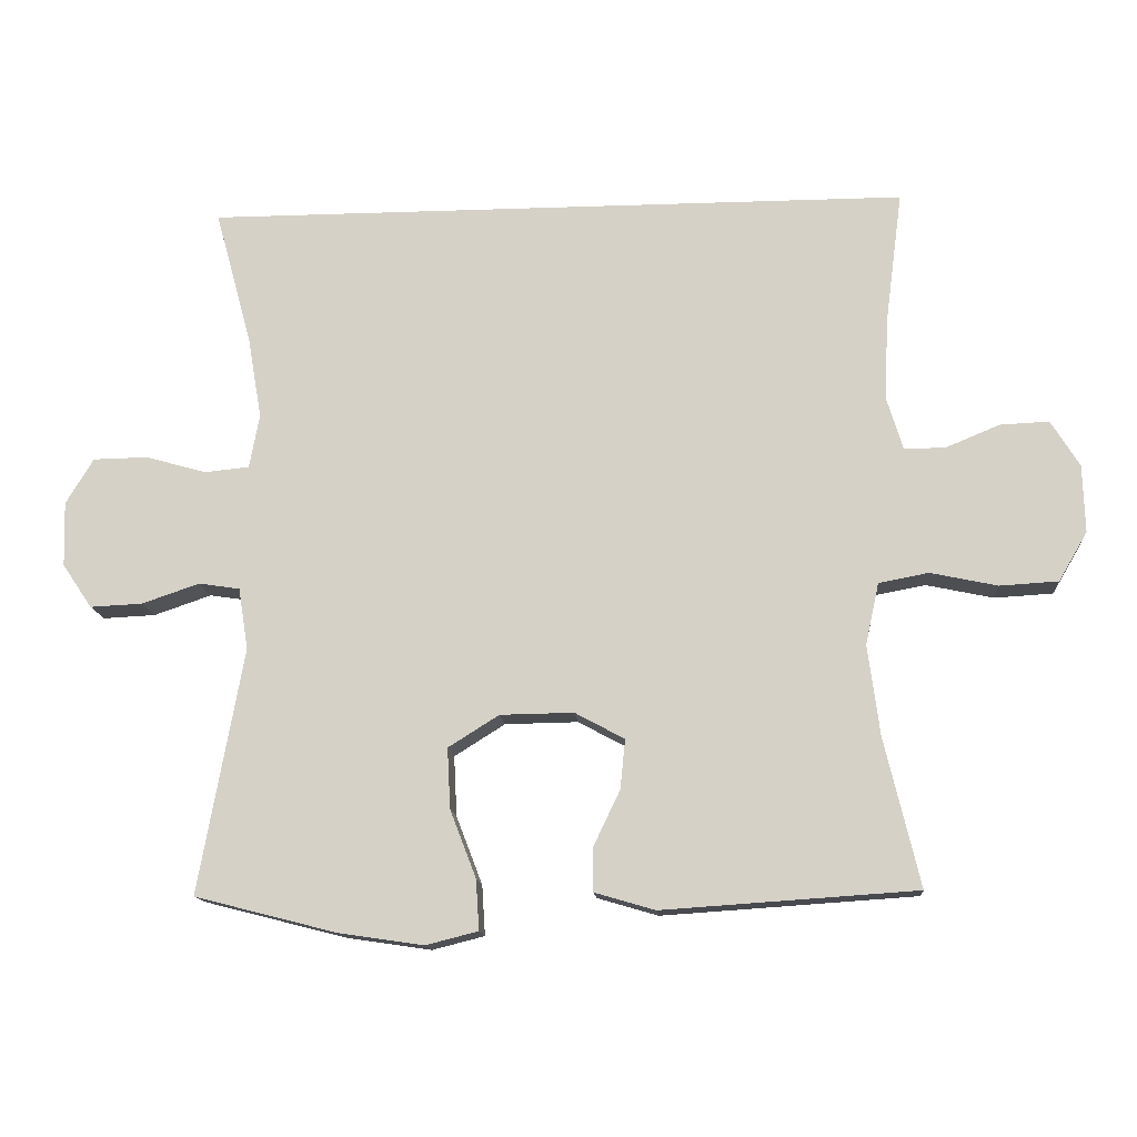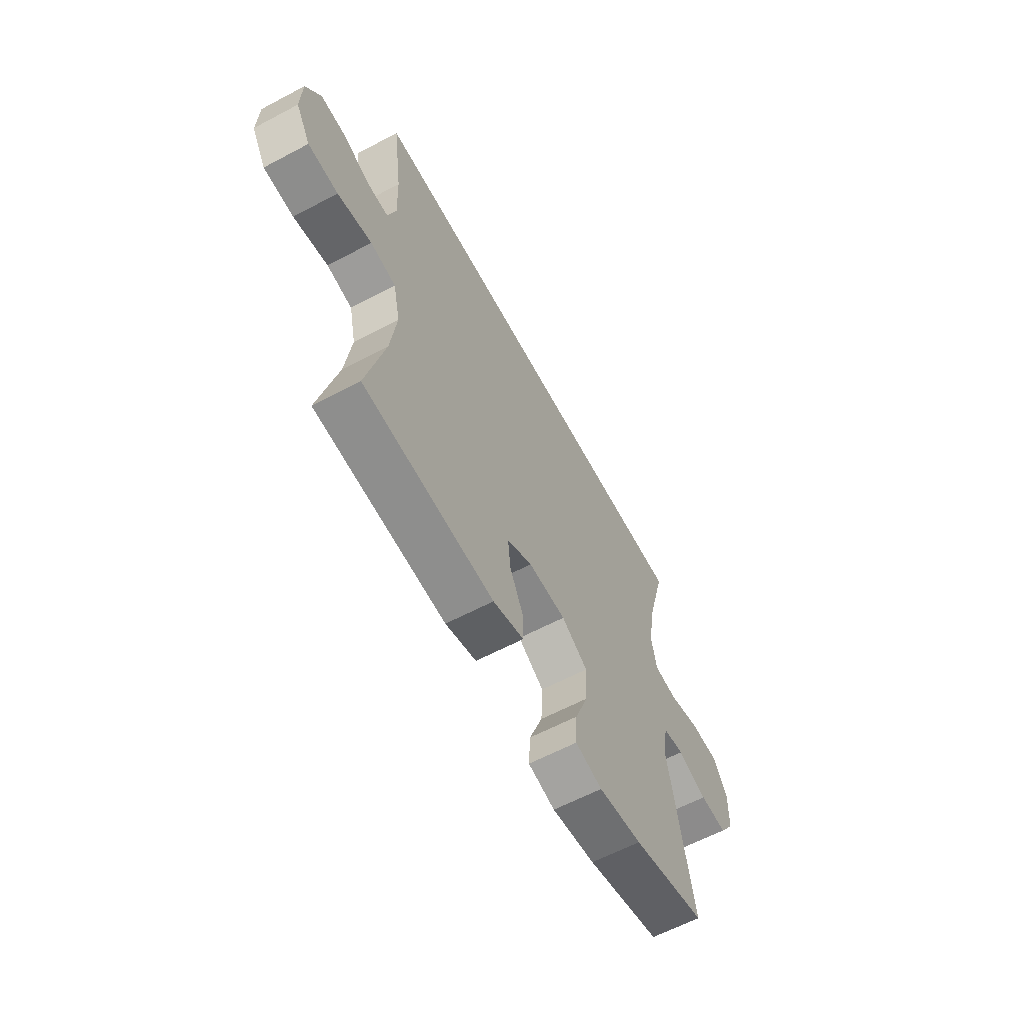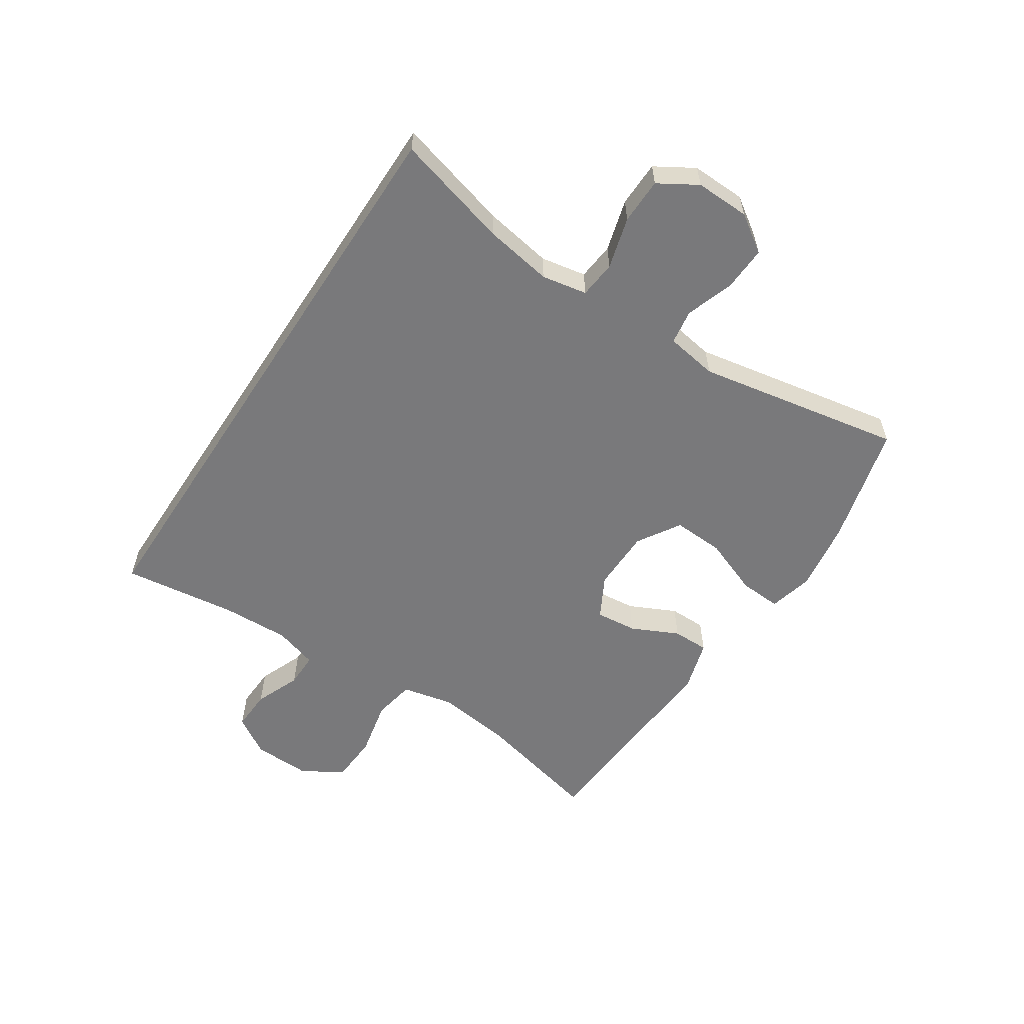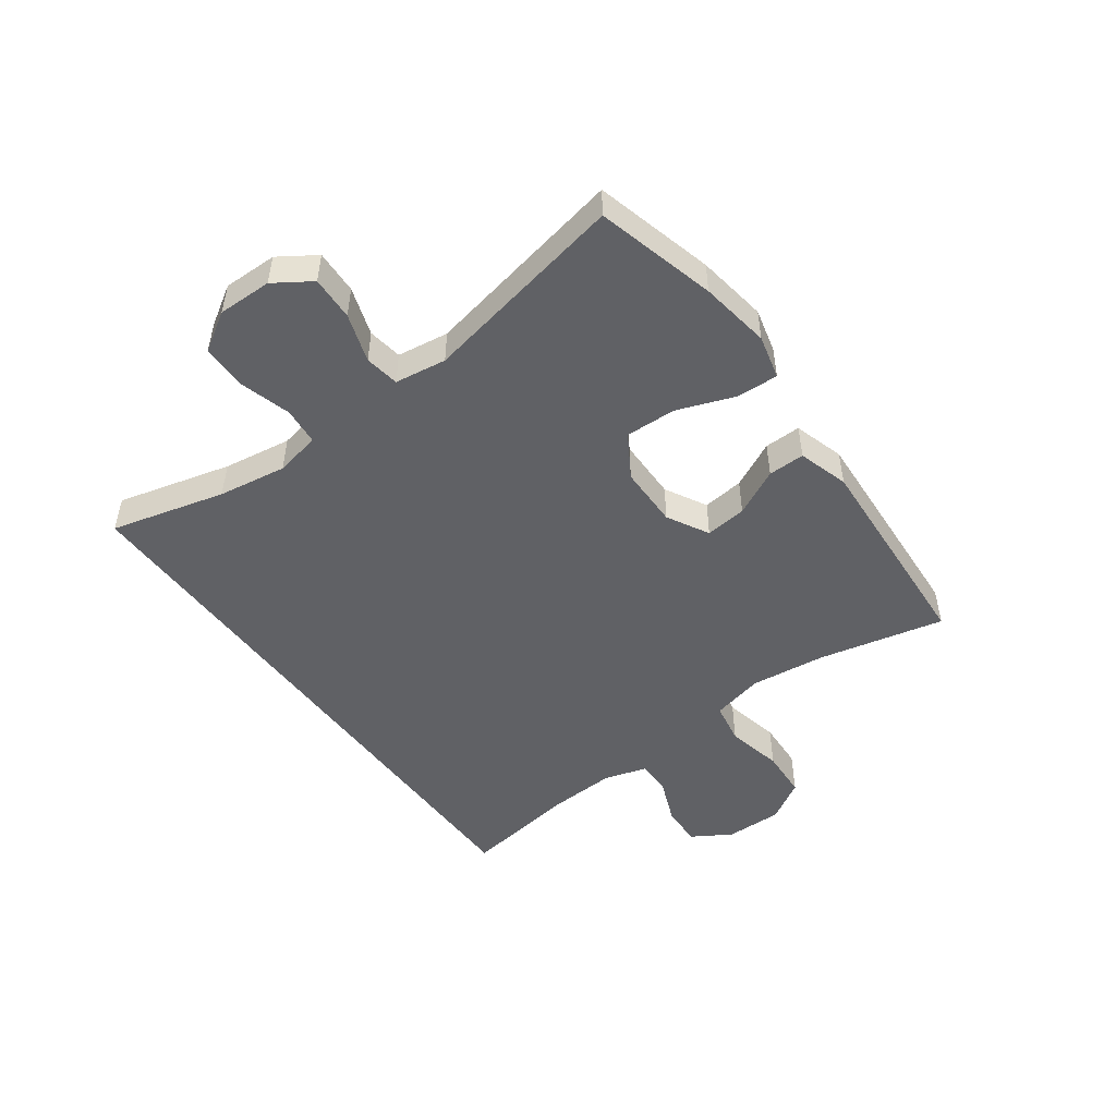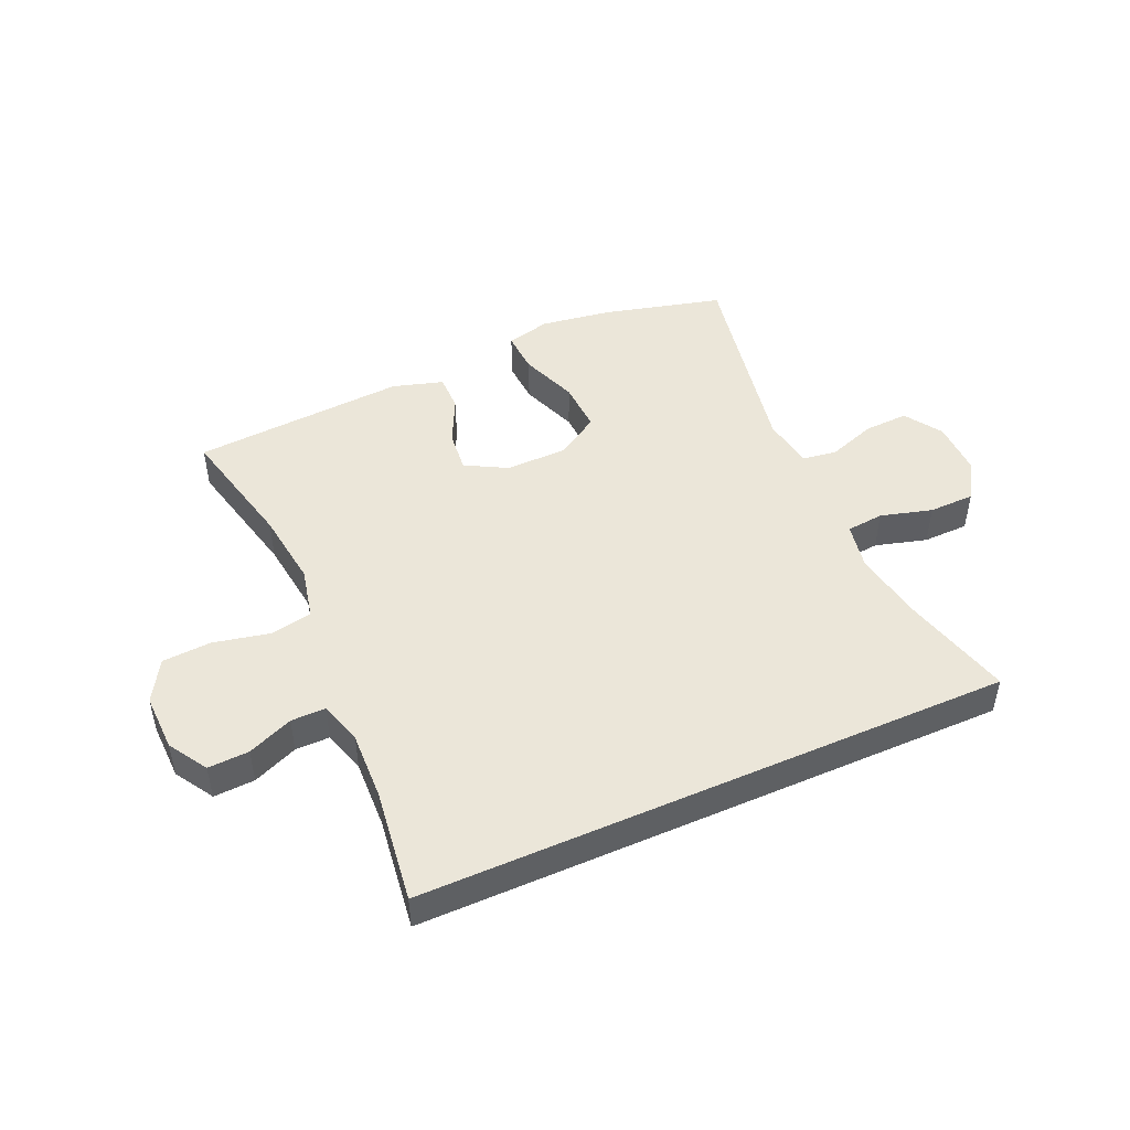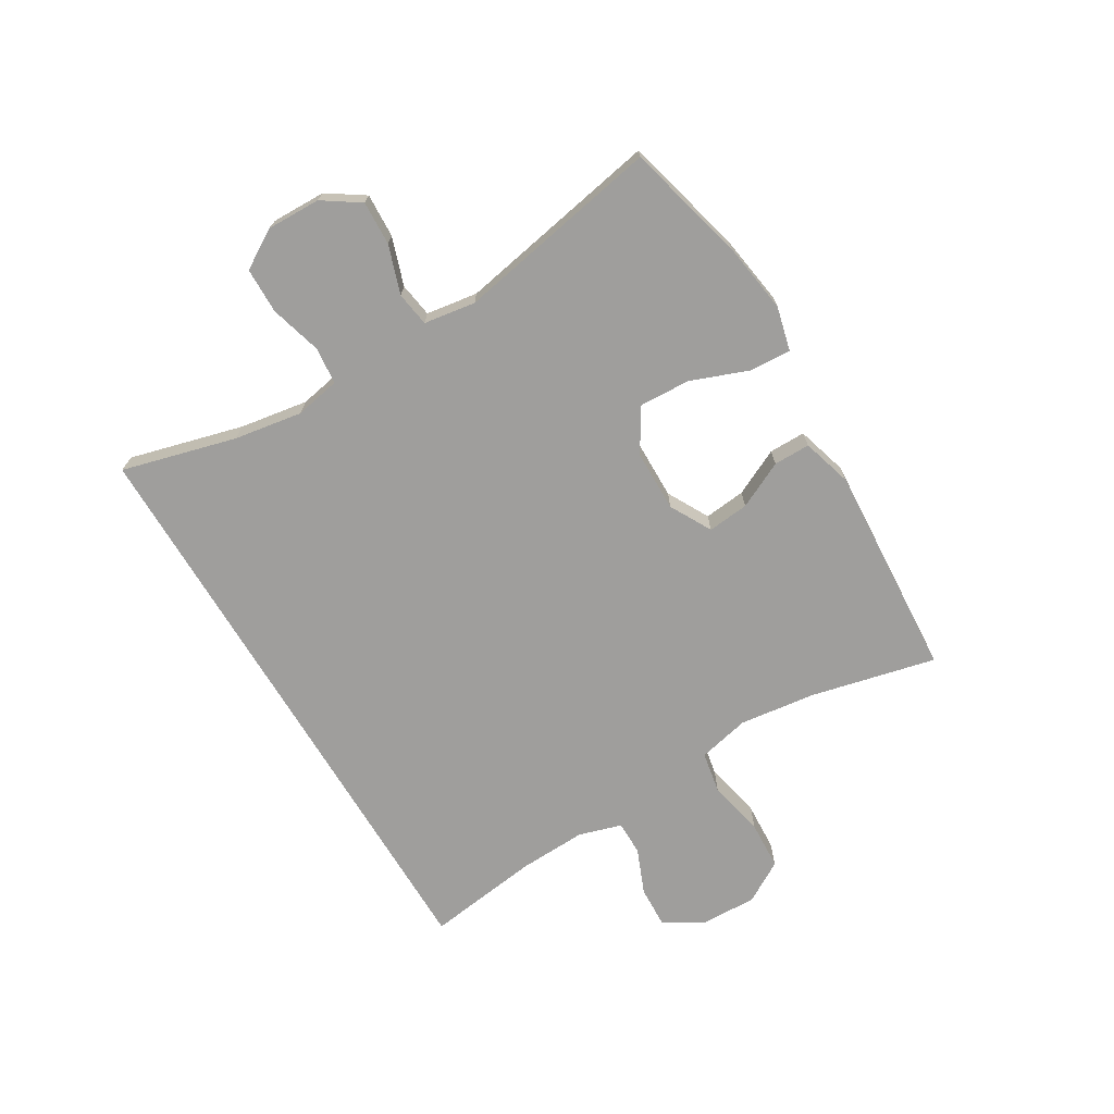
<metadata>
{"format":"obj","ext":"obj","renderer":"f3d","projection":"perspective","resolution":1024,"background":"white","views":[{"elev":-13.7,"azim":-175.5,"up":"+Z"},{"elev":-61.7,"azim":-61.7,"up":"+Z"},{"elev":-57.9,"azim":56.8,"up":"+Y"},{"elev":-49.9,"azim":126.6,"up":"+Y"},{"elev":48.1,"azim":-23.8,"up":"+Y"},{"elev":-71.1,"azim":121.1,"up":"+Y"}]}
</metadata>
<code>
o path32_path32.001
v -0.1315 0.0375 -0.5284
v -0.04551 0.0375 -0.5032
v -0.04543 0.0375 -0.4413
v -0.08342 0.0375 -0.3619
v -0.09037 0.0375 -0.2918
v -0.01972 0.0375 -0.2537
v 0.08484 0.0375 -0.2553
v 0.1571 0.0375 -0.3006
v 0.1527 0.0375 -0.3868
v 0.1155 0.0375 -0.4837
v 0.1111 0.0375 -0.5547
v 0.1854 0.0375 -0.5735
v 0.3052 0.0375 -0.556
v 0.5084 0.0375 -0.5041
v 0.4446 0.0375 -0.1554
v 0.4585 0.0375 -0.06796
v 0.5169 0.0375 -0.05915
v 0.5986 0.0375 -0.08707
v 0.6732 0.0375 -0.09063
v 0.7153 0.0375 -0.02824
v 0.7178 0.0375 0.0636
v 0.6784 0.0375 0.1289
v 0.601 0.0375 0.1303
v 0.5136 0.0375 0.1059
v 0.4505 0.0375 0.1124
v 0.4363 0.0375 0.1889
v 0.4558 0.0375 0.3047
v 0.5084 0.0375 0.4975
v -0.4935 0.0375 0.4975
v -0.4686 0.0375 0.3049
v -0.4647 0.0375 0.1905
v -0.4869 0.0375 0.1178
v -0.5454 0.0375 0.1182
v -0.622 0.0375 0.1499
v -0.6917 0.0375 0.1532
v -0.7325 0.0375 0.08765
v -0.7354 0.0375 -0.008748
v -0.6946 0.0375 -0.07845
v -0.6114 0.0375 -0.08333
v -0.5159 0.0375 -0.06295
v -0.4452 0.0375 -0.07632
v -0.426 0.0375 -0.1639
v -0.4429 0.0375 -0.2923
v -0.4935 0.0375 -0.5041
v -0.1315 -0.0375 -0.5284
v -0.04551 -0.0375 -0.5032
v -0.04543 -0.0375 -0.4413
v -0.08342 -0.0375 -0.3619
v -0.09037 -0.0375 -0.2918
v -0.01972 -0.0375 -0.2537
v 0.08484 -0.0375 -0.2553
v 0.1571 -0.0375 -0.3006
v 0.1527 -0.0375 -0.3868
v 0.1155 -0.0375 -0.4837
v 0.1111 -0.0375 -0.5547
v 0.1854 -0.0375 -0.5735
v 0.3052 -0.0375 -0.556
v 0.5084 -0.0375 -0.5041
v 0.4446 -0.0375 -0.1554
v 0.4585 -0.0375 -0.06796
v 0.5169 -0.0375 -0.05915
v 0.5986 -0.0375 -0.08707
v 0.6732 -0.0375 -0.09063
v 0.7153 -0.0375 -0.02824
v 0.7178 -0.0375 0.0636
v 0.6784 -0.0375 0.1289
v 0.601 -0.0375 0.1303
v 0.5136 -0.0375 0.1059
v 0.4505 -0.0375 0.1124
v 0.4363 -0.0375 0.1889
v 0.4558 -0.0375 0.3047
v 0.5084 -0.0375 0.4975
v -0.4935 -0.0375 0.4975
v -0.4686 -0.0375 0.3049
v -0.4647 -0.0375 0.1905
v -0.4869 -0.0375 0.1178
v -0.5454 -0.0375 0.1182
v -0.622 -0.0375 0.1499
v -0.6917 -0.0375 0.1532
v -0.7325 -0.0375 0.08765
v -0.7354 -0.0375 -0.008748
v -0.6946 -0.0375 -0.07845
v -0.6114 -0.0375 -0.08333
v -0.5159 -0.0375 -0.06295
v -0.4452 -0.0375 -0.07632
v -0.426 -0.0375 -0.1639
v -0.4429 -0.0375 -0.2923
v -0.4935 -0.0375 -0.5041
v 0.5084 0.0375 0.4975
v 0.5084 0.0375 0.4975
v -0.4935 0.0375 0.4975
v -0.4935 0.0375 0.4975
v 0.4558 0.0375 0.3047
v -0.4686 0.0375 0.3049
v -0.4647 0.0375 0.1905
v 0.4363 0.0375 0.1889
v -0.4869 0.0375 0.1178
v -0.4869 0.0375 0.1178
v 0.4505 0.0375 0.1124
v 0.4505 0.0375 0.1124
v -0.622 0.0375 0.1499
v -0.6917 0.0375 0.1532
v -0.6917 0.0375 0.1532
v -0.7325 0.0375 0.08765
v -0.5454 0.0375 0.1182
v 0.6784 0.0375 0.1289
v 0.601 0.0375 0.1303
v 0.5136 0.0375 0.1059
v 0.7178 0.0375 0.0636
v -0.7354 0.0375 -0.008748
v 0.7153 0.0375 -0.02824
v -0.6946 0.0375 -0.07845
v 0.6732 0.0375 -0.09063
v 0.5986 0.0375 -0.08707
v 0.5169 0.0375 -0.05915
v 0.4585 0.0375 -0.06796
v 0.4585 0.0375 -0.06796
v -0.5159 0.0375 -0.06295
v -0.4452 0.0375 -0.07632
v -0.4452 0.0375 -0.07632
v -0.6114 0.0375 -0.08333
v 0.4446 0.0375 -0.1554
v -0.426 0.0375 -0.1639
v -0.01972 0.0375 -0.2537
v 0.08484 0.0375 -0.2553
v -0.4429 0.0375 -0.2923
v -0.09037 0.0375 -0.2918
v -0.09037 0.0375 -0.2918
v 0.1571 0.0375 -0.3006
v 0.1571 0.0375 -0.3006
v -0.08342 0.0375 -0.3619
v 0.1527 0.0375 -0.3868
v -0.04543 0.0375 -0.4413
v 0.1155 0.0375 -0.4837
v 0.5084 0.0375 -0.5041
v 0.5084 0.0375 -0.5041
v -0.04551 0.0375 -0.5032
v -0.04551 0.0375 -0.5032
v -0.4935 0.0375 -0.5041
v -0.4935 0.0375 -0.5041
v 0.1111 0.0375 -0.5547
v 0.1111 0.0375 -0.5547
v -0.1315 0.0375 -0.5284
v 0.3052 0.0375 -0.556
v 0.1854 0.0375 -0.5735
v 0.5084 -0.0375 0.4975
v 0.5084 -0.0375 0.4975
v -0.4935 -0.0375 0.4975
v -0.4935 -0.0375 0.4975
v 0.4558 -0.0375 0.3047
v -0.4686 -0.0375 0.3049
v -0.4647 -0.0375 0.1905
v 0.4363 -0.0375 0.1889
v -0.4869 -0.0375 0.1178
v -0.4869 -0.0375 0.1178
v 0.4505 -0.0375 0.1124
v 0.4505 -0.0375 0.1124
v -0.622 -0.0375 0.1499
v -0.6917 -0.0375 0.1532
v -0.6917 -0.0375 0.1532
v -0.7325 -0.0375 0.08765
v -0.5454 -0.0375 0.1182
v 0.6784 -0.0375 0.1289
v 0.601 -0.0375 0.1303
v 0.5136 -0.0375 0.1059
v 0.7178 -0.0375 0.0636
v -0.7354 -0.0375 -0.008748
v 0.7153 -0.0375 -0.02824
v -0.6946 -0.0375 -0.07845
v 0.6732 -0.0375 -0.09063
v 0.5986 -0.0375 -0.08707
v 0.5169 -0.0375 -0.05915
v 0.4585 -0.0375 -0.06796
v 0.4585 -0.0375 -0.06796
v -0.5159 -0.0375 -0.06295
v -0.4452 -0.0375 -0.07632
v -0.4452 -0.0375 -0.07632
v -0.6114 -0.0375 -0.08333
v 0.4446 -0.0375 -0.1554
v -0.426 -0.0375 -0.1639
v -0.01972 -0.0375 -0.2537
v 0.08484 -0.0375 -0.2553
v -0.4429 -0.0375 -0.2923
v -0.09037 -0.0375 -0.2918
v -0.09037 -0.0375 -0.2918
v 0.1571 -0.0375 -0.3006
v 0.1571 -0.0375 -0.3006
v -0.08342 -0.0375 -0.3619
v 0.1527 -0.0375 -0.3868
v -0.04543 -0.0375 -0.4413
v 0.1155 -0.0375 -0.4837
v 0.5084 -0.0375 -0.5041
v 0.5084 -0.0375 -0.5041
v -0.04551 -0.0375 -0.5032
v -0.04551 -0.0375 -0.5032
v -0.4935 -0.0375 -0.5041
v -0.4935 -0.0375 -0.5041
v 0.1111 -0.0375 -0.5547
v 0.1111 -0.0375 -0.5547
v -0.1315 -0.0375 -0.5284
v 0.3052 -0.0375 -0.556
v 0.1854 -0.0375 -0.5735
f 167 178 158
f 175 162 178
f 153 152 181
f 150 148 151
f 190 200 194
f 172 165 173
f 165 172 164
f 188 200 190
f 184 183 188
f 156 153 182
f 183 184 180
f 189 191 202
f 173 182 179
f 167 158 161
f 158 178 162
f 156 173 165
f 192 186 201
f 154 176 152
f 173 156 182
f 171 166 164
f 182 153 181
f 170 168 171
f 152 176 181
f 151 152 153
f 181 176 184
f 202 191 198
f 153 150 151
f 179 182 186
f 178 167 169
f 201 189 202
f 163 164 166
f 186 189 201
f 179 186 192
f 168 166 171
f 176 180 184
f 154 175 176
f 162 175 154
f 171 164 172
f 200 183 196
f 188 183 200
f 148 150 146
f 159 161 158
f 90 92 149 147
f 27 28 72 71
f 29 30 74 73
f 30 31 75 74
f 26 27 71 70
f 31 98 155 75
f 100 26 70 157
f 34 103 160 78
f 35 36 80 79
f 33 34 78 77
f 22 23 67 66
f 23 24 68 67
f 21 22 66 65
f 32 33 77 76
f 24 25 69 68
f 36 37 81 80
f 20 21 65 64
f 37 38 82 81
f 19 20 64 63
f 18 19 63 62
f 17 18 62 61
f 117 17 61 174
f 40 120 177 84
f 39 40 84 83
f 38 39 83 82
f 15 16 60 59
f 41 42 86 85
f 6 7 51 50
f 42 43 87 86
f 128 6 50 185
f 7 130 187 51
f 4 5 49 48
f 8 9 53 52
f 3 4 48 47
f 9 10 54 53
f 136 15 59 193
f 138 3 47 195
f 43 140 197 87
f 10 142 199 54
f 1 2 46 45
f 44 1 45 88
f 13 14 58 57
f 12 13 57 56
f 11 12 56 55
f 110 101 121
f 118 121 105
f 96 124 95
f 93 94 91
f 133 137 143
f 115 116 108
f 108 107 115
f 131 133 143
f 127 131 126
f 99 125 96
f 126 123 127
f 132 145 134
f 116 122 125
f 110 104 101
f 101 105 121
f 99 108 116
f 135 144 129
f 97 95 119
f 116 125 99
f 114 107 109
f 125 124 96
f 113 114 111
f 95 124 119
f 94 96 95
f 124 127 119
f 145 141 134
f 96 94 93
f 122 129 125
f 121 112 110
f 144 145 132
f 106 109 107
f 129 144 132
f 122 135 129
f 111 114 109
f 119 127 123
f 97 119 118
f 105 97 118
f 114 115 107
f 143 139 126
f 131 143 126
f 91 89 93
f 102 101 104

</code>
